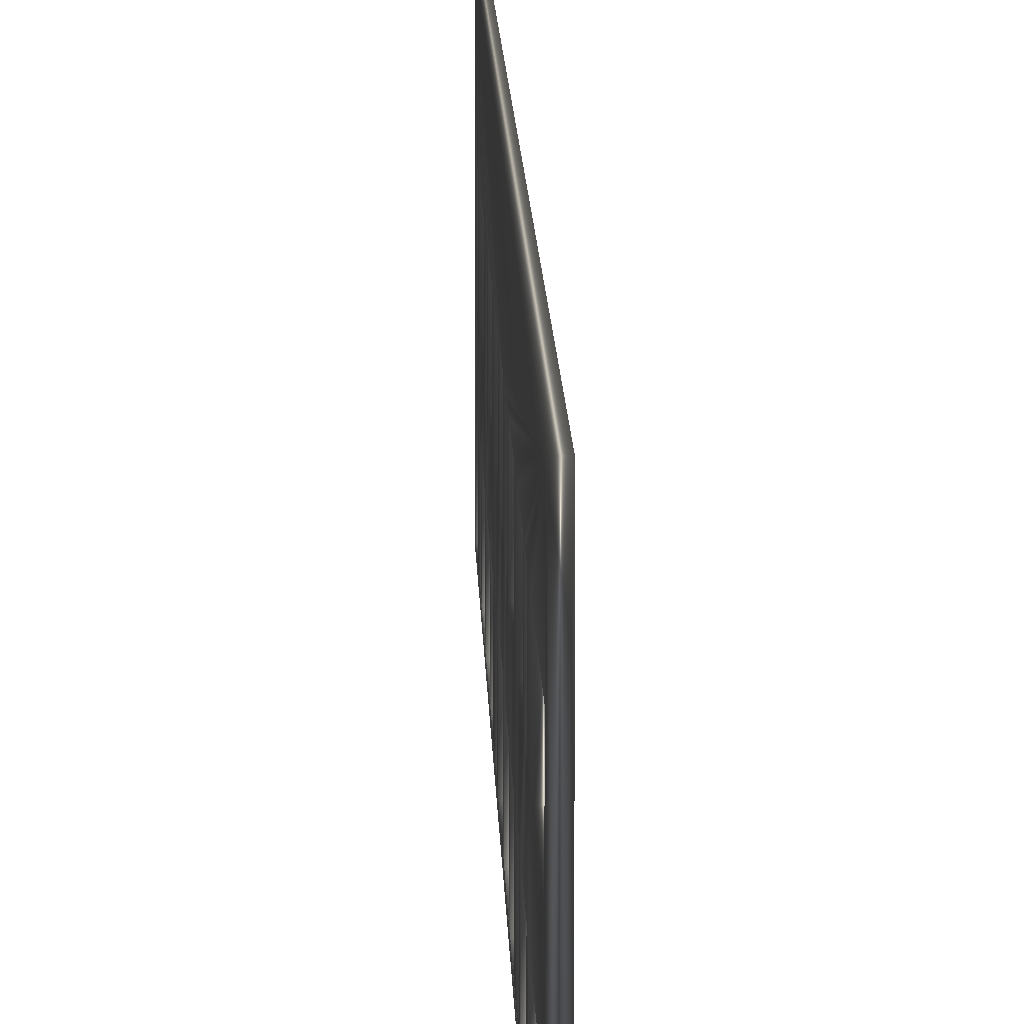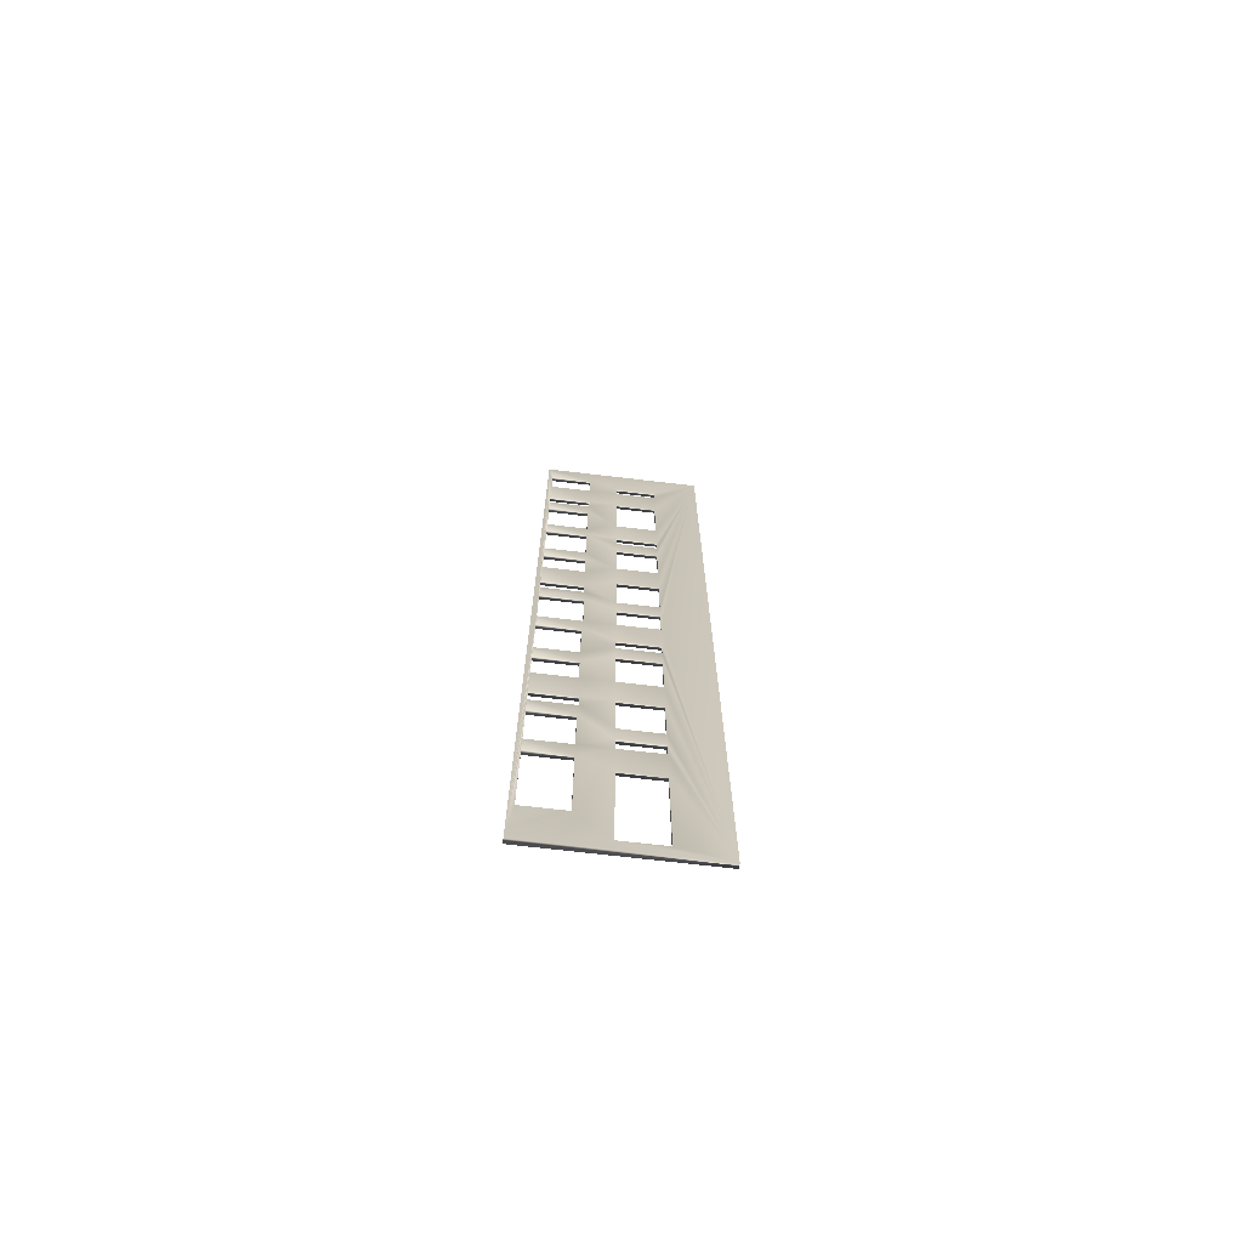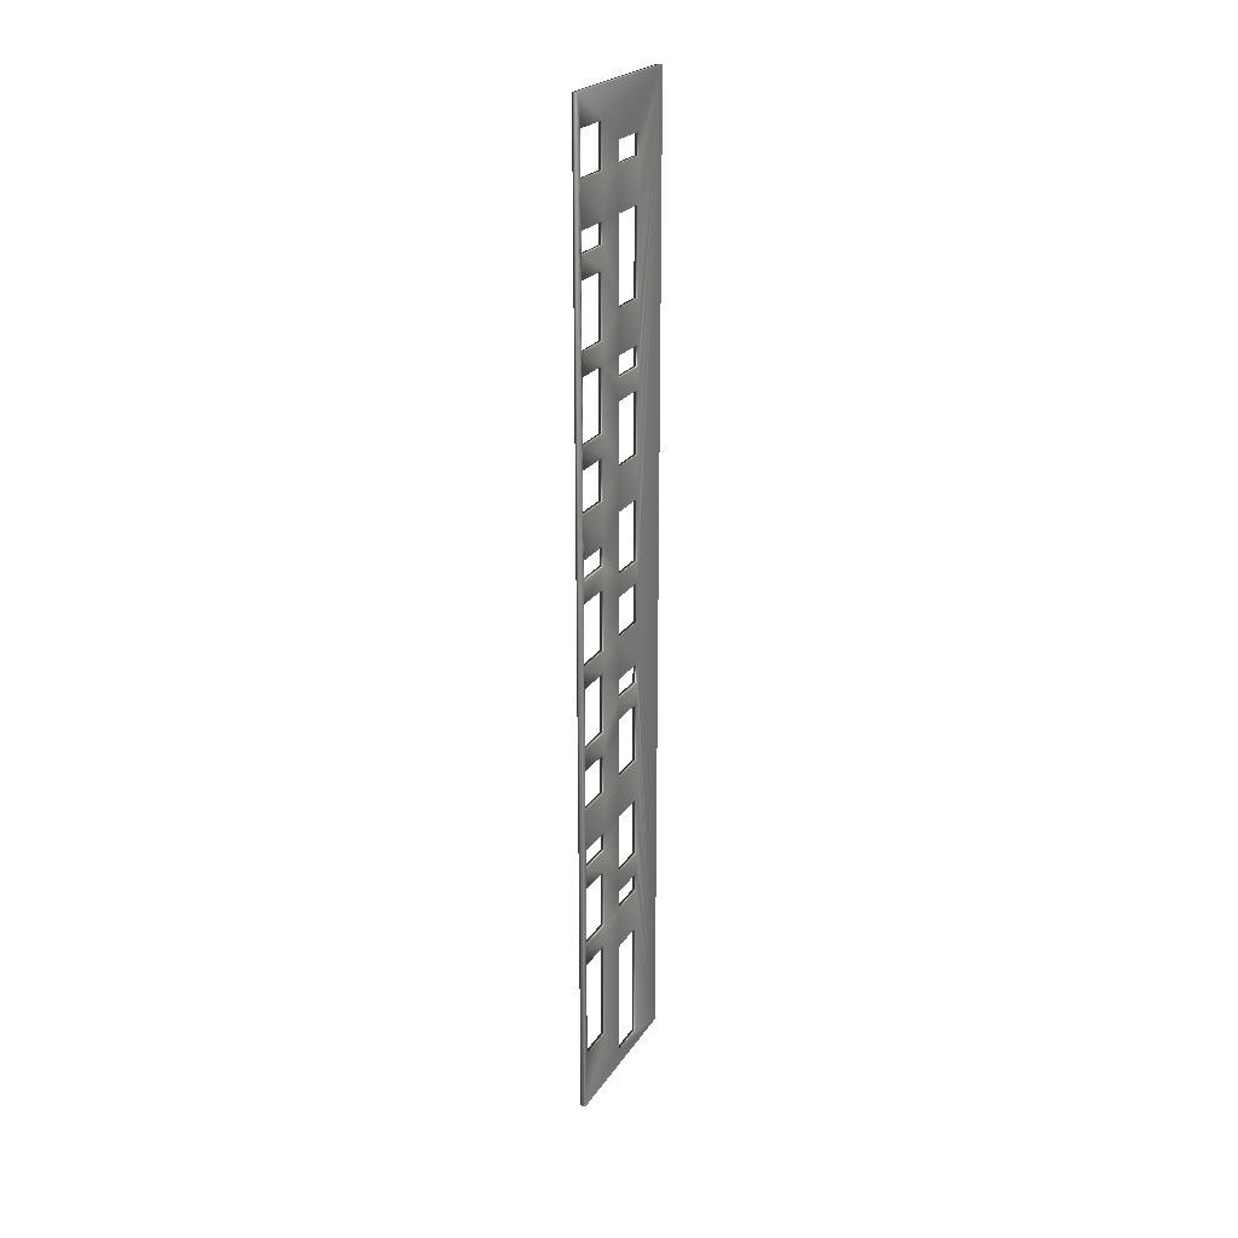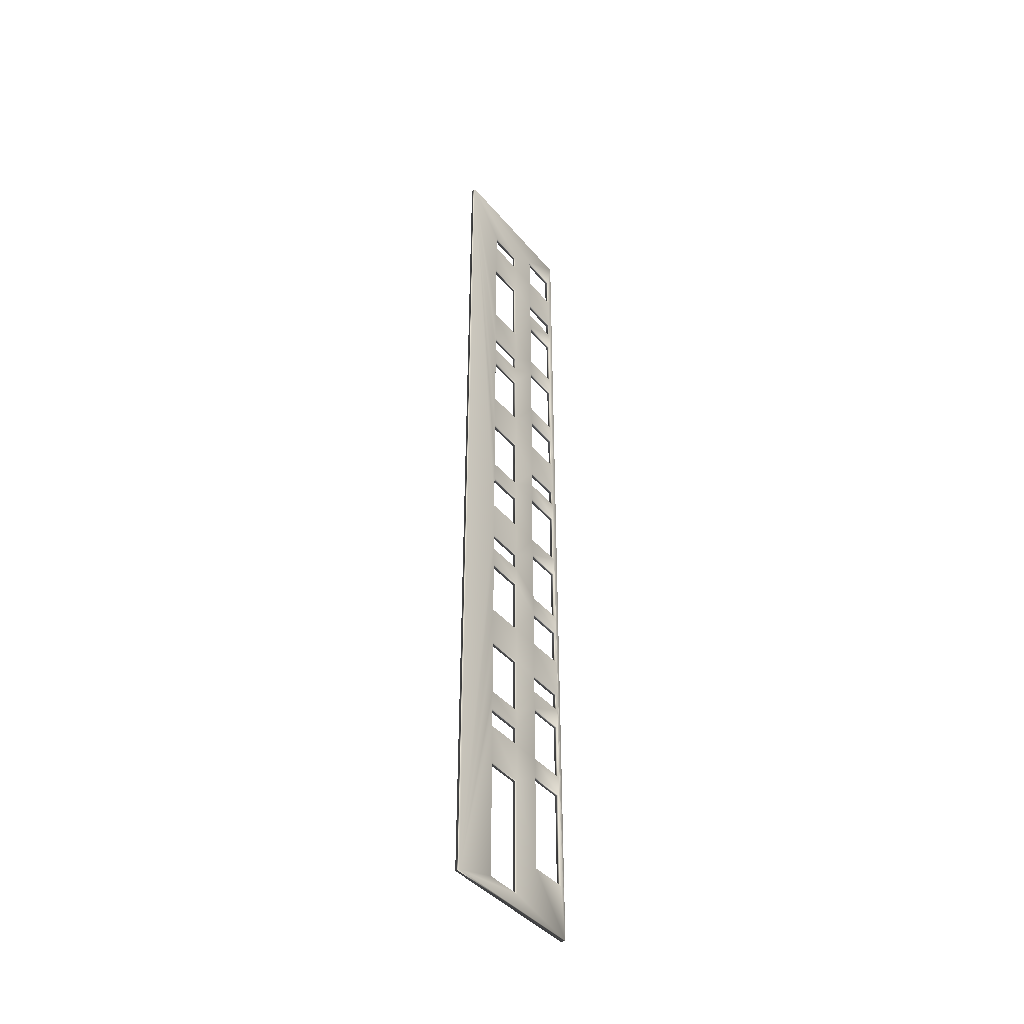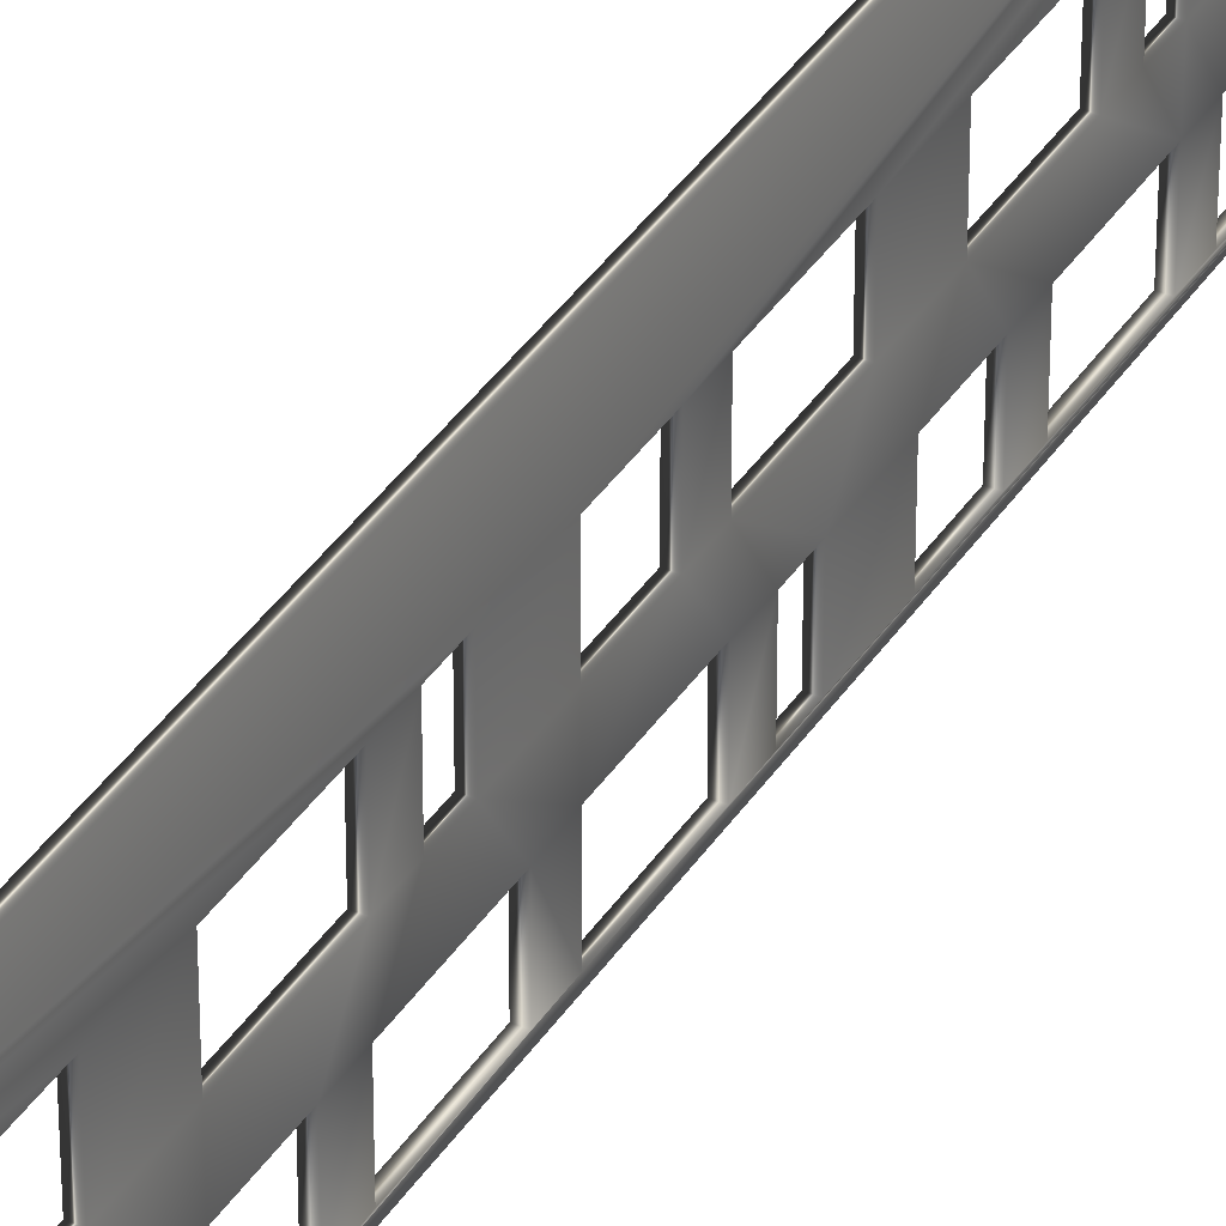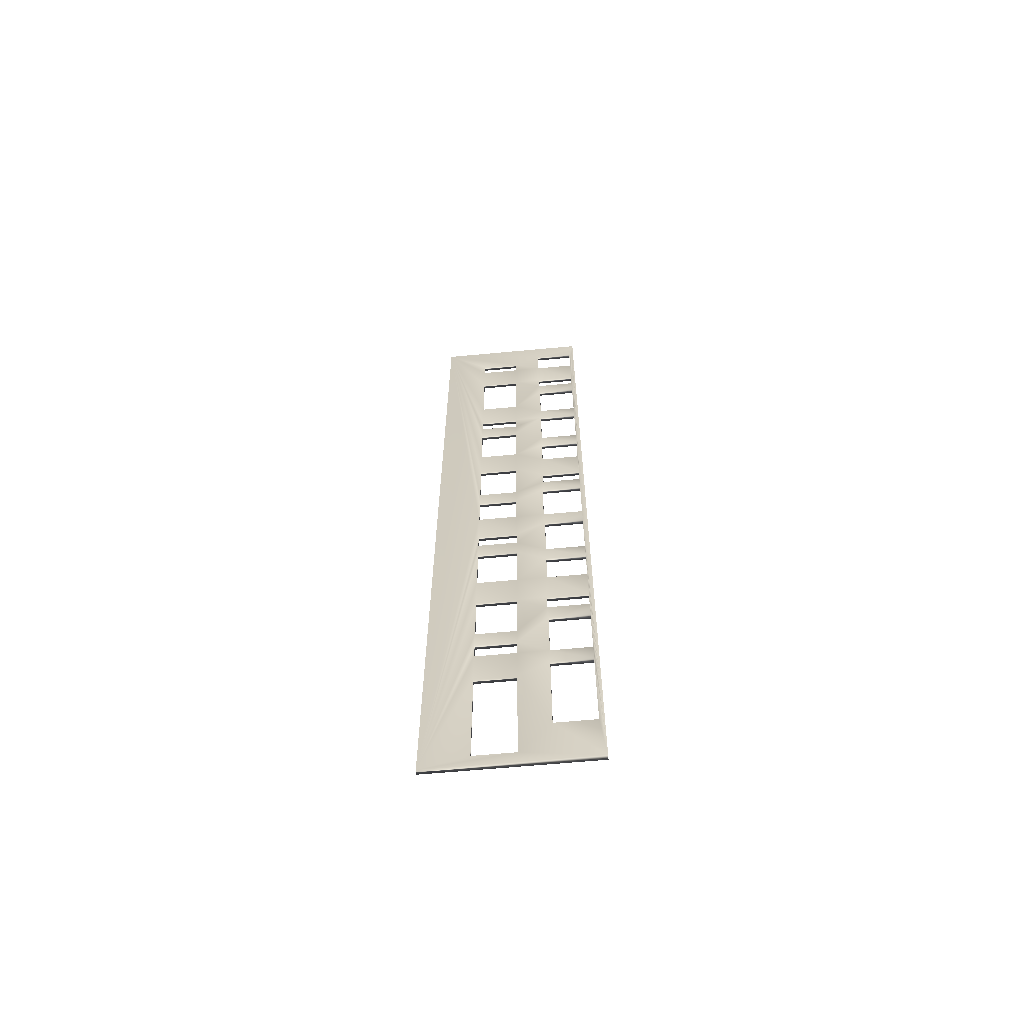
<metadata>
{"format":"obj","ext":"obj","renderer":"f3d","projection":"perspective","resolution":1024,"background":"white","views":[{"elev":8.5,"azim":179.0,"up":"+Y"},{"elev":-70.7,"azim":83.3,"up":"+Z"},{"elev":23.4,"azim":25.2,"up":"+Z"},{"elev":-41.6,"azim":-143.9,"up":"+Z"},{"elev":36.9,"azim":-151.2,"up":"+Y"},{"elev":-63.6,"azim":-84.6,"up":"+Z"}]}
</metadata>
<code>
v 51.95 46.75 -113.6
v 51.95 46.75 -89.63
v 50.99 46.75 -113.6
v 50.99 46.75 -89.63
v 51.95 38.75 -89.63
v 50.99 38.75 -89.63
v 51.95 38.75 -113.6
v 50.99 38.75 -113.6
v 50.99 24.75 -65.63
v 50.99 24.75 -61.63
v 51.95 24.75 -65.63
v 51.95 24.75 -61.63
v 51.95 32.75 -9.63
v 51.95 32.75 -5.63
v 50.99 32.75 -9.63
v 50.99 32.75 -5.63
v 51.95 24.75 -5.63
v 50.99 24.75 -5.63
v 50.99 24.75 14.37
v 50.99 24.75 26.37
v 51.95 24.75 14.37
v 51.95 24.75 26.37
v 51.95 32.75 -41.63
v 51.95 32.75 -29.63
v 50.99 32.75 -41.63
v 50.99 32.75 -29.63
v 51.95 24.75 -29.63
v 50.99 24.75 -29.63
v 51.95 24.75 -41.63
v 50.99 24.75 -41.63
v 50.99 24.75 -53.63
v 50.99 24.75 -45.63
v 51.95 24.75 -53.63
v 51.95 24.75 -45.63
v 51.95 32.96 -25.63
v 51.95 32.96 -13.63
v 50.99 32.96 -25.63
v 50.99 32.96 -13.63
v 51.95 24.75 -13.63
v 50.99 24.75 -13.63
v 50.99 24.75 -81.63
v 50.99 24.75 -69.63
v 51.95 24.75 -81.63
v 51.95 24.75 -69.63
v 51.95 32.75 30.37
v 51.95 32.75 42.37
v 50.99 32.75 30.37
v 50.99 32.75 42.37
v 51.95 24.75 42.37
v 50.99 24.75 42.37
v 51.95 24.75 30.37
v 50.99 24.75 30.37
v 50.99 24.75 46.37
v 50.99 24.75 50.37
v 51.95 24.75 46.37
v 51.95 24.75 50.37
v 51.95 32.75 2.37
v 51.95 32.75 10.37
v 50.99 32.75 2.37
v 50.99 32.75 10.37
v 51.95 24.75 10.37
v 50.99 24.75 10.37
v 51.95 24.75 2.37
v 50.99 24.75 2.37
v 50.99 24.75 -105.6
v 50.99 24.75 -85.63
v 51.95 24.75 -105.6
v 51.95 24.75 -85.63
v 51.95 46.75 -25.63
v 51.95 46.75 -17.63
v 50.99 46.75 -25.63
v 50.99 46.75 -17.63
v 51.95 38.75 -17.63
v 50.99 38.75 -17.63
v 51.95 38.75 -25.63
v 50.99 38.75 -25.63
v 50.99 38.75 -53.63
v 50.99 38.75 -41.63
v 51.95 38.75 -53.63
v 51.95 38.75 -41.63
v 51.95 46.75 -73.63
v 51.95 46.75 -61.63
v 50.99 46.75 -73.63
v 50.99 46.75 -61.63
v 51.95 38.75 -61.63
v 50.99 38.75 -61.63
v 51.95 38.75 -73.63
v 50.99 38.75 -73.63
v 51.95 38.75 50.37
v 51.95 38.75 34.37
v 50.99 38.75 50.37
v 50.99 38.75 34.37
v 51.95 46.75 -81.63
v 51.95 46.75 -77.63
v 50.99 46.75 -81.63
v 50.99 46.75 -77.63
v 51.95 38.75 -77.63
v 50.99 38.75 -77.63
v 51.95 38.75 -81.63
v 50.99 38.75 -81.63
v 50.99 38.75 -37.63
v 50.99 38.75 -33.63
v 51.95 38.75 -37.63
v 51.95 38.75 -33.63
v 51.95 46.75 6.37
v 51.95 46.75 18.37
v 50.99 46.75 6.37
v 50.99 46.75 18.37
v 51.95 38.75 18.37
v 50.99 38.75 18.37
v 51.95 38.75 6.37
v 50.99 38.75 6.37
v 50.99 38.75 -13.63
v 50.99 38.75 -1.63
v 51.95 38.75 -13.63
v 51.95 38.75 -1.63
v 51.95 46.75 22.37
v 51.95 46.75 26.37
v 50.99 46.75 22.37
v 50.99 46.75 26.37
v 51.95 38.75 26.37
v 50.99 38.75 26.37
v 51.95 38.75 22.37
v 50.99 38.75 22.37
v 51.95 23.75 -116.5
v 51.95 23.75 71.97
v 51.54 23.75 -116.5
v 51.54 23.75 71.97
v 50.99 23.75 71.97
v 50.99 23.75 -116.5
v 51.95 32.96 58.37
v 51.95 32.96 66.37
v 50.99 32.96 58.37
v 50.99 32.96 66.37
v 51.95 24.75 66.37
v 50.99 24.75 66.37
v 51.95 24.75 58.37
v 50.99 24.75 58.37
v 50.99 38.75 58.37
v 50.99 38.75 62.37
v 51.95 38.75 58.37
v 51.95 38.75 62.37
v 50.99 24.75 -25.63
v 50.99 55.75 71.97
v 50.99 55.75 -116.5
v 50.99 46.75 -13.63
v 50.99 24.75 -9.63
v 50.99 32.75 -85.63
v 50.99 32.75 -81.63
v 50.99 32.75 -69.63
v 50.99 32.96 -65.63
v 50.99 32.96 -61.63
v 50.99 32.75 -53.63
v 50.99 32.75 -45.63
v 50.99 32.75 -105.6
v 50.99 32.75 14.37
v 50.99 32.75 26.37
v 50.99 32.96 46.37
v 50.99 32.96 50.37
v 50.99 46.75 -53.63
v 50.99 46.75 -41.63
v 50.99 46.75 -37.63
v 50.99 46.75 -33.63
v 50.99 46.75 58.37
v 50.99 46.75 50.37
v 50.99 46.75 34.37
v 50.99 46.75 -1.63
v 50.99 46.75 62.37
v 51.95 55.75 71.97
v 51.95 55.75 -116.5
v 51.95 46.75 -33.63
v 51.95 46.75 -37.63
v 51.95 46.75 62.37
v 51.95 24.75 -25.63
v 51.95 24.75 -9.63
v 51.95 32.75 -105.6
v 51.95 32.75 -85.63
v 51.95 32.75 -81.63
v 51.95 32.75 -69.63
v 51.95 32.96 -65.63
v 51.95 32.96 -61.63
v 51.95 32.75 -53.63
v 51.95 32.75 -45.63
v 51.95 46.75 -1.63
v 51.95 32.75 14.37
v 51.95 32.75 26.37
v 51.95 46.75 34.37
v 51.95 46.75 50.37
v 51.95 46.75 58.37
v 51.95 32.96 46.37
v 51.95 32.96 50.37
v 51.95 46.75 -13.63
v 51.95 46.75 -53.63
v 51.95 46.75 -41.63
f 1 2 3
f 3 2 4
f 2 5 4
f 4 5 6
f 7 1 8
f 8 1 3
f 9 10 11
f 11 10 12
f 13 14 15
f 15 14 16
f 14 17 16
f 16 17 18
f 19 20 21
f 21 20 22
f 23 24 25
f 25 24 26
f 24 27 26
f 26 27 28
f 29 23 30
f 30 23 25
f 31 32 33
f 33 32 34
f 35 36 37
f 37 36 38
f 36 39 38
f 38 39 40
f 41 42 43
f 43 42 44
f 45 46 47
f 47 46 48
f 46 49 48
f 48 49 50
f 51 45 52
f 52 45 47
f 53 54 55
f 55 54 56
f 57 58 59
f 59 58 60
f 58 61 60
f 60 61 62
f 63 57 64
f 64 57 59
f 65 66 67
f 67 66 68
f 69 70 71
f 71 70 72
f 70 73 72
f 72 73 74
f 75 69 76
f 76 69 71
f 77 78 79
f 79 78 80
f 81 82 83
f 83 82 84
f 82 85 84
f 84 85 86
f 87 81 88
f 88 81 83
f 89 90 91
f 91 90 92
f 93 94 95
f 95 94 96
f 94 97 96
f 96 97 98
f 99 93 100
f 100 93 95
f 101 102 103
f 103 102 104
f 105 106 107
f 107 106 108
f 106 109 108
f 108 109 110
f 111 105 112
f 112 105 107
f 113 114 115
f 115 114 116
f 117 118 119
f 119 118 120
f 118 121 120
f 120 121 122
f 123 117 124
f 124 117 119
f 125 126 127
f 127 126 128
f 129 130 128
f 128 130 127
f 131 132 133
f 133 132 134
f 132 135 134
f 134 135 136
f 137 131 138
f 138 131 133
f 139 140 141
f 141 140 142
f 129 143 130
f 130 143 28
f 130 28 30
f 144 134 129
f 129 134 136
f 129 136 138
f 145 71 144
f 144 71 72
f 144 72 146
f 146 72 74
f 146 74 113
f 113 74 38
f 113 38 15
f 15 38 40
f 15 40 147
f 147 40 129
f 147 129 18
f 18 129 64
f 18 64 59
f 130 8 145
f 145 8 3
f 145 3 4
f 145 4 95
f 95 4 6
f 95 6 100
f 100 6 148
f 100 148 149
f 149 148 66
f 149 66 41
f 41 66 130
f 41 130 42
f 42 130 9
f 42 9 150
f 150 9 151
f 150 151 88
f 88 151 86
f 86 151 152
f 86 152 77
f 77 152 153
f 77 153 154
f 148 6 155
f 155 6 8
f 155 8 130
f 152 10 153
f 153 10 31
f 31 10 130
f 31 130 32
f 32 130 30
f 32 30 25
f 10 9 130
f 15 16 113
f 113 16 114
f 114 16 59
f 114 59 112
f 112 59 60
f 112 60 156
f 156 60 62
f 156 62 19
f 19 62 129
f 19 129 20
f 20 129 52
f 20 52 47
f 16 18 59
f 112 156 110
f 110 156 157
f 110 157 124
f 124 157 122
f 122 157 47
f 122 47 92
f 92 47 48
f 92 48 158
f 158 48 53
f 53 48 50
f 53 50 129
f 129 50 52
f 157 20 47
f 26 101 25
f 25 101 78
f 25 78 154
f 154 78 77
f 28 143 26
f 26 143 37
f 26 37 102
f 102 37 76
f 102 76 71
f 154 32 25
f 76 37 74
f 74 37 38
f 40 143 129
f 100 149 98
f 98 149 150
f 98 150 88
f 92 158 91
f 91 158 159
f 91 159 133
f 133 159 54
f 133 54 138
f 138 54 129
f 54 53 129
f 62 64 129
f 66 65 130
f 130 65 155
f 77 160 86
f 86 160 84
f 84 160 145
f 84 145 83
f 83 145 96
f 83 96 98
f 160 161 145
f 145 161 162
f 145 162 163
f 161 78 162
f 162 78 101
f 88 83 98
f 91 164 165
f 165 164 144
f 165 144 166
f 166 144 120
f 166 120 122
f 92 166 122
f 95 96 145
f 145 163 71
f 71 163 102
f 102 101 26
f 112 107 114
f 114 107 167
f 167 107 144
f 167 144 146
f 107 108 144
f 144 108 119
f 144 119 120
f 108 110 119
f 119 110 124
f 134 140 133
f 133 140 139
f 133 139 91
f 91 139 164
f 164 168 144
f 144 168 140
f 144 140 134
f 169 69 170
f 170 69 171
f 170 171 172
f 126 132 169
f 169 132 142
f 169 142 173
f 125 174 126
f 126 174 39
f 126 39 175
f 175 39 13
f 13 39 36
f 13 36 115
f 115 36 73
f 115 73 70
f 170 7 125
f 125 7 176
f 125 176 67
f 2 1 170
f 170 1 7
f 7 5 176
f 176 5 177
f 177 5 99
f 177 99 178
f 178 99 97
f 178 97 179
f 179 97 87
f 179 87 180
f 180 87 85
f 180 85 181
f 181 85 79
f 181 79 182
f 182 79 183
f 183 79 80
f 183 80 23
f 23 80 103
f 23 103 24
f 24 103 104
f 24 104 35
f 35 104 75
f 35 75 73
f 5 2 99
f 99 2 93
f 93 2 170
f 93 170 94
f 94 170 81
f 94 81 87
f 180 11 179
f 179 11 44
f 44 11 125
f 44 125 43
f 43 125 68
f 43 68 177
f 11 12 125
f 125 12 33
f 125 33 34
f 33 12 182
f 182 12 181
f 175 17 126
f 126 17 63
f 126 63 61
f 17 14 63
f 63 14 57
f 57 14 116
f 57 116 111
f 111 116 184
f 111 184 105
f 105 184 169
f 105 169 106
f 106 169 117
f 106 117 123
f 116 14 115
f 115 14 13
f 21 58 185
f 185 58 111
f 185 111 109
f 22 126 21
f 21 126 61
f 21 61 58
f 126 22 51
f 51 22 186
f 51 186 45
f 45 186 121
f 45 121 90
f 90 121 118
f 90 118 187
f 187 118 169
f 187 169 188
f 188 169 189
f 188 189 141
f 185 109 186
f 186 109 123
f 186 123 121
f 23 29 183
f 183 29 34
f 34 29 125
f 29 27 125
f 125 27 174
f 27 24 174
f 174 24 35
f 36 35 73
f 178 43 177
f 51 49 126
f 126 49 55
f 126 55 56
f 49 46 55
f 55 46 190
f 190 46 90
f 190 90 89
f 46 45 90
f 126 56 137
f 137 56 191
f 137 191 131
f 131 191 89
f 131 89 141
f 141 89 188
f 191 190 89
f 58 57 111
f 67 68 125
f 69 75 171
f 171 75 104
f 69 169 70
f 70 169 192
f 70 192 115
f 79 82 193
f 193 82 170
f 193 170 194
f 194 170 172
f 194 172 103
f 80 194 103
f 85 82 79
f 82 81 170
f 97 94 87
f 109 106 123
f 184 192 169
f 118 117 169
f 137 135 126
f 126 135 132
f 132 131 142
f 142 131 141
f 173 189 169
f 141 189 139
f 139 189 164
f 173 142 168
f 168 142 140
f 189 173 164
f 164 173 168
f 138 136 137
f 137 136 135
f 130 145 127
f 127 145 170
f 127 170 125
f 129 128 144
f 144 128 169
f 169 128 126
f 169 170 144
f 144 170 145
f 124 122 123
f 123 122 121
f 115 192 113
f 113 192 146
f 184 116 167
f 167 116 114
f 192 184 146
f 146 184 167
f 112 110 111
f 111 110 109
f 103 172 101
f 101 172 162
f 171 104 163
f 163 104 102
f 172 171 162
f 162 171 163
f 100 98 99
f 99 98 97
f 91 165 89
f 89 165 188
f 166 92 187
f 187 92 90
f 165 166 188
f 188 166 187
f 88 86 87
f 87 86 85
f 79 193 77
f 77 193 160
f 194 80 161
f 161 80 78
f 193 194 160
f 160 194 161
f 76 74 75
f 75 74 73
f 67 176 65
f 65 176 155
f 177 68 148
f 148 68 66
f 176 177 155
f 155 177 148
f 64 62 63
f 63 62 61
f 55 190 53
f 53 190 158
f 191 56 159
f 159 56 54
f 190 191 158
f 158 191 159
f 52 50 51
f 51 50 49
f 43 178 41
f 41 178 149
f 179 44 150
f 150 44 42
f 178 179 149
f 149 179 150
f 174 35 143
f 143 35 37
f 143 40 174
f 174 40 39
f 33 182 31
f 31 182 153
f 183 34 154
f 154 34 32
f 182 183 153
f 153 183 154
f 30 28 29
f 29 28 27
f 21 185 19
f 19 185 156
f 186 22 157
f 157 22 20
f 185 186 156
f 156 186 157
f 175 13 147
f 147 13 15
f 147 18 175
f 175 18 17
f 11 180 9
f 9 180 151
f 181 12 152
f 152 12 10
f 180 181 151
f 151 181 152
f 8 6 7
f 7 6 5

</code>
